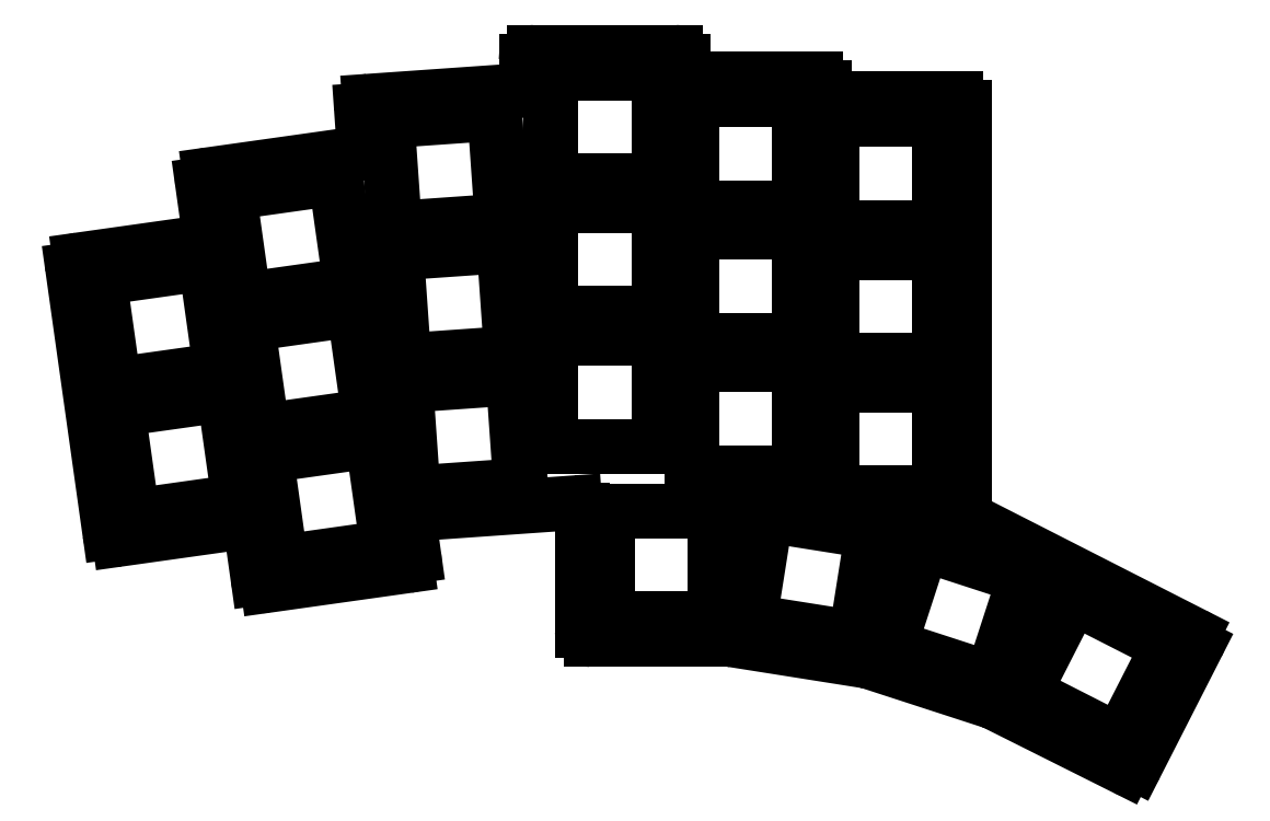
<metadata>
{"format":"dxf","ext":"dxf","renderer":"ezdxf+matplotlib","layout":"modelspace","background":"white","min_lineweight":24,"dpi":150}
</metadata>
<code>
0
SECTION
2
ENTITIES
0
LINE
8
0
10
40.06
20
-93.92
11
55.9
21
-91.7
0
ARC
8
0
10
56.03
20
-92.59
40
0.9
50
8
51
98
0
LINE
8
0
10
56.92
20
-92.46
11
57.82
21
-98.9
0
ARC
8
0
10
58.91
20
-98.75
40
1.1
50
188
51
278
0
LINE
8
0
10
59.07
20
-99.84
11
76.89
21
-97.33
0
ARC
8
0
10
76.74
20
-96.24
40
1.1
50
278
51
368
0
LINE
8
0
10
77.83
20
-96.09
11
77.21
21
-91.68
0
ARC
8
0
10
78.1
20
-91.56
40
0.9
50
94
51
188
0
LINE
8
0
10
78.04
20
-90.66
11
98.43
21
-89.23
0
ARC
8
0
10
98.49
20
-90.13
40
0.9
50
0
51
94
0
LINE
8
0
10
99.39
20
-90.13
11
99.39
21
-105.7
0
ARC
8
0
10
100.5
20
-105.7
40
1.1
50
180
51
270
0
LINE
8
0
10
100.5
20
-106.8
11
118.3
21
-106.8
0
ARC
8
0
10
118.3
20
-107.7
40
0.9
50
81
51
90
0
LINE
8
0
10
118.5
20
-106.8
11
135.9
21
-109.6
0
ARC
8
0
10
135.8
20
-110.4
40
0.9
50
72
51
81
0
LINE
8
0
10
136.1
20
-109.6
11
152
21
-114.8
0
ARC
8
0
10
151.8
20
-115.6
40
0.9
50
63.41
51
72
0
LINE
8
0
10
168.9
20
-123.2
11
152.2
21
-114.8
0
ARC
8
0
10
169.4
20
-122.2
40
1.1
50
243.4
51
333
0
LINE
8
0
10
170.4
20
-122.7
11
178.1
21
-107.6
0
ARC
8
0
10
177.1
20
-107.1
40
1.1
50
333
51
423
0
LINE
8
0
10
148.9
20
-91.45
11
177.6
21
-106.1
0
ARC
8
0
10
149.3
20
-90.65
40
0.9
50
180
51
243
0
LINE
8
0
10
148.4
20
-90.65
11
148.4
21
-38.53
0
ARC
8
0
10
147.3
20
-38.53
40
1.1
50
0
51
90
0
LINE
8
0
10
147.3
20
-37.43
11
131.3
21
-37.43
0
ARC
8
0
10
131.3
20
-36.53
40
0.9
50
180
51
270
0
LINE
8
0
10
130.4
20
-36.53
11
130.4
21
-35.98
0
ARC
8
0
10
129.3
20
-35.98
40
1.1
50
0
51
90
0
LINE
8
0
10
129.3
20
-34.88
11
113.3
21
-34.88
0
ARC
8
0
10
113.3
20
-33.98
40
0.9
50
180
51
270
0
LINE
8
0
10
112.4
20
-33.98
11
112.4
21
-32.58
0
ARC
8
0
10
111.3
20
-32.58
40
1.1
50
0
51
90
0
LINE
8
0
10
111.3
20
-31.48
11
93.29
21
-31.48
0
ARC
8
0
10
93.29
20
-32.58
40
1.1
50
90
51
180
0
LINE
8
0
10
92.19
20
-35.5
11
92.19
21
-32.58
0
ARC
8
0
10
91.29
20
-35.5
40
0.9
50
274
51
360
0
LINE
8
0
10
72.11
20
-37.74
11
91.35
21
-36.4
0
ARC
8
0
10
72.19
20
-38.84
40
1.1
50
94.01
51
184
0
LINE
8
0
10
71.09
20
-38.92
11
71.42
21
-43.53
0
ARC
8
0
10
70.52
20
-43.6
40
0.9
50
278
51
364
0
LINE
8
0
10
51.66
20
-47.15
11
70.64
21
-44.49
0
ARC
8
0
10
51.81
20
-48.24
40
1.1
50
98
51
188
0
LINE
8
0
10
50.73
20
-48.4
11
51.63
21
-54.83
0
ARC
8
0
10
50.74
20
-54.96
40
0.9
50
278
51
368
0
LINE
8
0
10
50.86
20
-55.85
11
35.02
21
-58.08
0
ARC
8
0
10
35.17
20
-59.17
40
1.1
50
98
51
188
0
LINE
8
0
10
34.08
20
-59.32
11
38.82
21
-92.99
0
ARC
8
0
10
39.9
20
-92.84
40
1.1
50
188
51
278
0
LINE
8
0
10
41.76
20
-90.96
11
55.43
21
-89.04
0
LINE
8
0
10
55.43
20
-89.04
11
53.51
21
-75.37
0
LINE
8
0
10
53.51
20
-75.37
11
39.84
21
-77.29
0
LINE
8
0
10
39.84
20
-77.29
11
41.76
21
-90.96
0
LINE
8
0
10
39.4
20
-74.12
11
53.06
21
-72.2
0
LINE
8
0
10
53.06
20
-72.2
11
51.14
21
-58.54
0
LINE
8
0
10
51.14
20
-58.54
11
37.47
21
-60.46
0
LINE
8
0
10
37.47
20
-60.46
11
39.4
21
-74.12
0
LINE
8
0
10
60.77
20
-96.87
11
74.43
21
-94.95
0
LINE
8
0
10
74.43
20
-94.95
11
72.51
21
-81.28
0
LINE
8
0
10
72.51
20
-81.28
11
58.85
21
-83.21
0
LINE
8
0
10
58.85
20
-83.21
11
60.77
21
-96.87
0
LINE
8
0
10
58.4
20
-80.04
11
72.07
21
-78.12
0
LINE
8
0
10
72.07
20
-78.12
11
70.15
21
-64.45
0
LINE
8
0
10
70.15
20
-64.45
11
56.48
21
-66.37
0
LINE
8
0
10
56.48
20
-66.37
11
58.4
21
-80.04
0
LINE
8
0
10
56.04
20
-63.2
11
69.7
21
-61.28
0
LINE
8
0
10
69.7
20
-61.28
11
67.78
21
-47.62
0
LINE
8
0
10
67.78
20
-47.62
11
54.12
21
-49.54
0
LINE
8
0
10
54.12
20
-49.54
11
56.04
21
-63.2
0
LINE
8
0
10
77.73
20
-87.98
11
91.5
21
-87.01
0
LINE
8
0
10
91.5
20
-87.01
11
90.54
21
-73.25
0
LINE
8
0
10
90.54
20
-73.25
11
76.77
21
-74.21
0
LINE
8
0
10
76.77
20
-74.21
11
77.73
21
-87.98
0
LINE
8
0
10
76.55
20
-71.02
11
90.31
21
-70.05
0
LINE
8
0
10
90.31
20
-70.05
11
89.35
21
-56.29
0
LINE
8
0
10
89.35
20
-56.29
11
75.58
21
-57.25
0
LINE
8
0
10
75.58
20
-57.25
11
76.55
21
-71.02
0
LINE
8
0
10
75.36
20
-54.06
11
89.13
21
-53.1
0
LINE
8
0
10
89.13
20
-53.1
11
88.16
21
-39.33
0
LINE
8
0
10
88.16
20
-39.33
11
74.4
21
-40.29
0
LINE
8
0
10
74.4
20
-40.29
11
75.36
21
-54.06
0
LINE
8
0
10
95.39
20
-81.98
11
109.2
21
-81.98
0
LINE
8
0
10
109.2
20
-81.98
11
109.2
21
-68.18
0
LINE
8
0
10
109.2
20
-68.18
11
95.39
21
-68.18
0
LINE
8
0
10
95.39
20
-68.18
11
95.39
21
-81.98
0
LINE
8
0
10
95.39
20
-64.98
11
109.2
21
-64.98
0
LINE
8
0
10
109.2
20
-64.98
11
109.2
21
-51.18
0
LINE
8
0
10
109.2
20
-51.18
11
95.39
21
-51.18
0
LINE
8
0
10
95.39
20
-51.18
11
95.39
21
-64.98
0
LINE
8
0
10
95.39
20
-47.98
11
109.2
21
-47.98
0
LINE
8
0
10
109.2
20
-47.98
11
109.2
21
-34.18
0
LINE
8
0
10
109.2
20
-34.18
11
95.39
21
-34.18
0
LINE
8
0
10
95.39
20
-34.18
11
95.39
21
-47.98
0
LINE
8
0
10
113.4
20
-85.38
11
127.2
21
-85.38
0
LINE
8
0
10
127.2
20
-85.38
11
127.2
21
-71.58
0
LINE
8
0
10
127.2
20
-71.58
11
113.4
21
-71.58
0
LINE
8
0
10
113.4
20
-71.58
11
113.4
21
-85.38
0
LINE
8
0
10
113.4
20
-68.38
11
127.2
21
-68.38
0
LINE
8
0
10
127.2
20
-68.38
11
127.2
21
-54.58
0
LINE
8
0
10
127.2
20
-54.58
11
113.4
21
-54.58
0
LINE
8
0
10
113.4
20
-54.58
11
113.4
21
-68.38
0
LINE
8
0
10
113.4
20
-51.38
11
127.2
21
-51.38
0
LINE
8
0
10
127.2
20
-51.38
11
127.2
21
-37.58
0
LINE
8
0
10
127.2
20
-37.58
11
113.4
21
-37.58
0
LINE
8
0
10
113.4
20
-37.58
11
113.4
21
-51.38
0
LINE
8
0
10
131.4
20
-87.93
11
145.2
21
-87.93
0
LINE
8
0
10
145.2
20
-87.93
11
145.2
21
-74.13
0
LINE
8
0
10
145.2
20
-74.13
11
131.4
21
-74.13
0
LINE
8
0
10
131.4
20
-74.13
11
131.4
21
-87.93
0
LINE
8
0
10
131.4
20
-70.93
11
145.2
21
-70.93
0
LINE
8
0
10
145.2
20
-70.93
11
145.2
21
-57.13
0
LINE
8
0
10
145.2
20
-57.13
11
131.4
21
-57.13
0
LINE
8
0
10
131.4
20
-57.13
11
131.4
21
-70.93
0
LINE
8
0
10
131.4
20
-53.93
11
145.2
21
-53.93
0
LINE
8
0
10
145.2
20
-53.93
11
145.2
21
-40.13
0
LINE
8
0
10
145.2
20
-40.13
11
131.4
21
-40.13
0
LINE
8
0
10
131.4
20
-40.13
11
131.4
21
-53.93
0
LINE
8
0
10
102.6
20
-104.1
11
116.4
21
-104.1
0
LINE
8
0
10
116.4
20
-104.1
11
116.4
21
-90.28
0
LINE
8
0
10
116.4
20
-90.28
11
102.6
21
-90.28
0
LINE
8
0
10
102.6
20
-90.28
11
102.6
21
-104.1
0
LINE
8
0
10
120.8
20
-104.4
11
134.4
21
-106.6
0
LINE
8
0
10
134.4
20
-106.6
11
136.6
21
-92.96
0
LINE
8
0
10
136.6
20
-92.96
11
123
21
-90.8
0
LINE
8
0
10
123
20
-90.8
11
120.8
21
-104.4
0
LINE
8
0
10
138.8
20
-107.6
11
151.9
21
-111.9
0
LINE
8
0
10
151.9
20
-111.9
11
156.2
21
-98.76
0
LINE
8
0
10
156.2
20
-98.76
11
143
21
-94.5
0
LINE
8
0
10
143
20
-94.5
11
138.8
21
-107.6
0
LINE
8
0
10
156
20
-113.6
11
168.3
21
-119.9
0
LINE
8
0
10
168.3
20
-119.9
11
174.5
21
-107.6
0
LINE
8
0
10
174.5
20
-107.6
11
162.3
21
-101.3
0
LINE
8
0
10
162.3
20
-101.3
11
156
21
-113.6
0
CIRCLE
8
0
10
92.29
20
-49.08
40
1.1
0
CIRCLE
8
0
10
128.9
20
-52.98
40
1.1
0
CIRCLE
8
0
10
156.4
20
-106.6
40
1.1
0
CIRCLE
8
0
10
119.8
20
-88.68
40
1.1
0
CIRCLE
8
0
10
73.98
20
-73
40
1.1
0
ENDSEC
0
EOF

</code>
